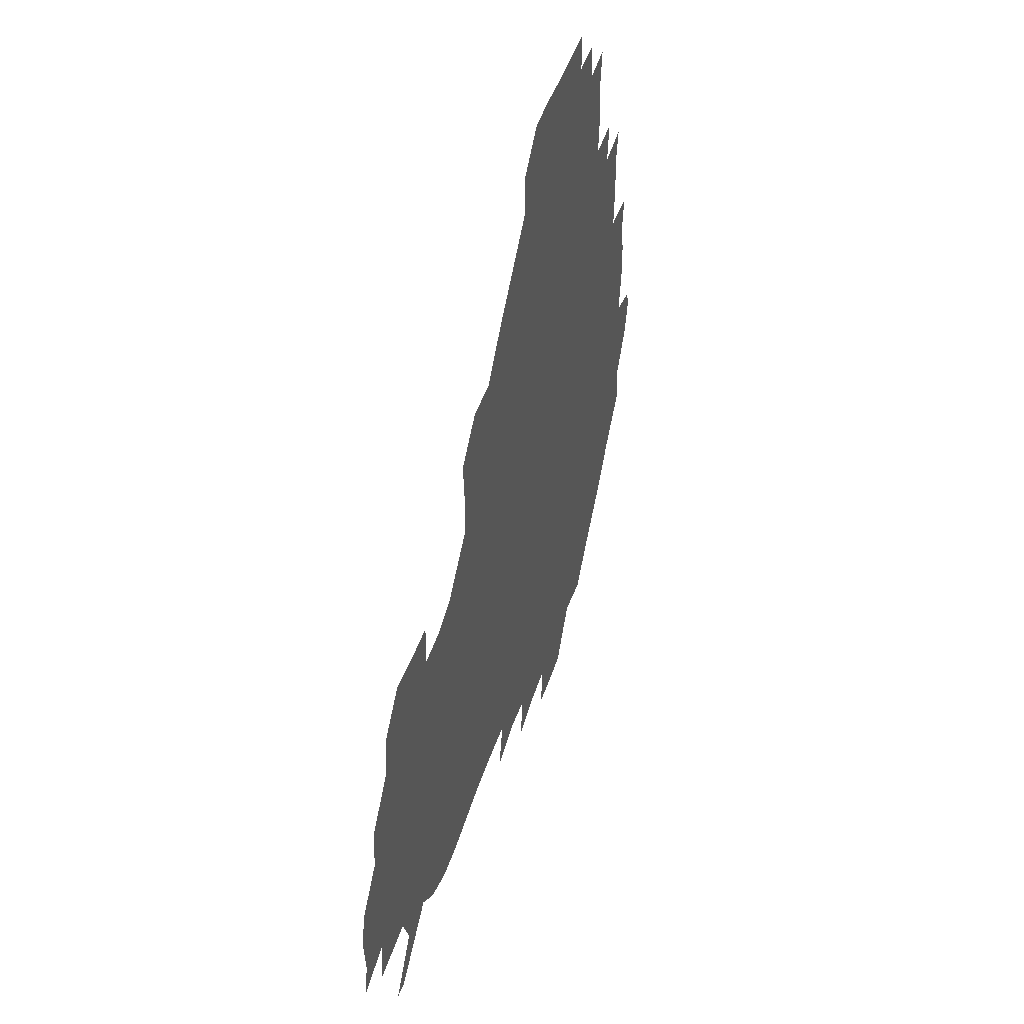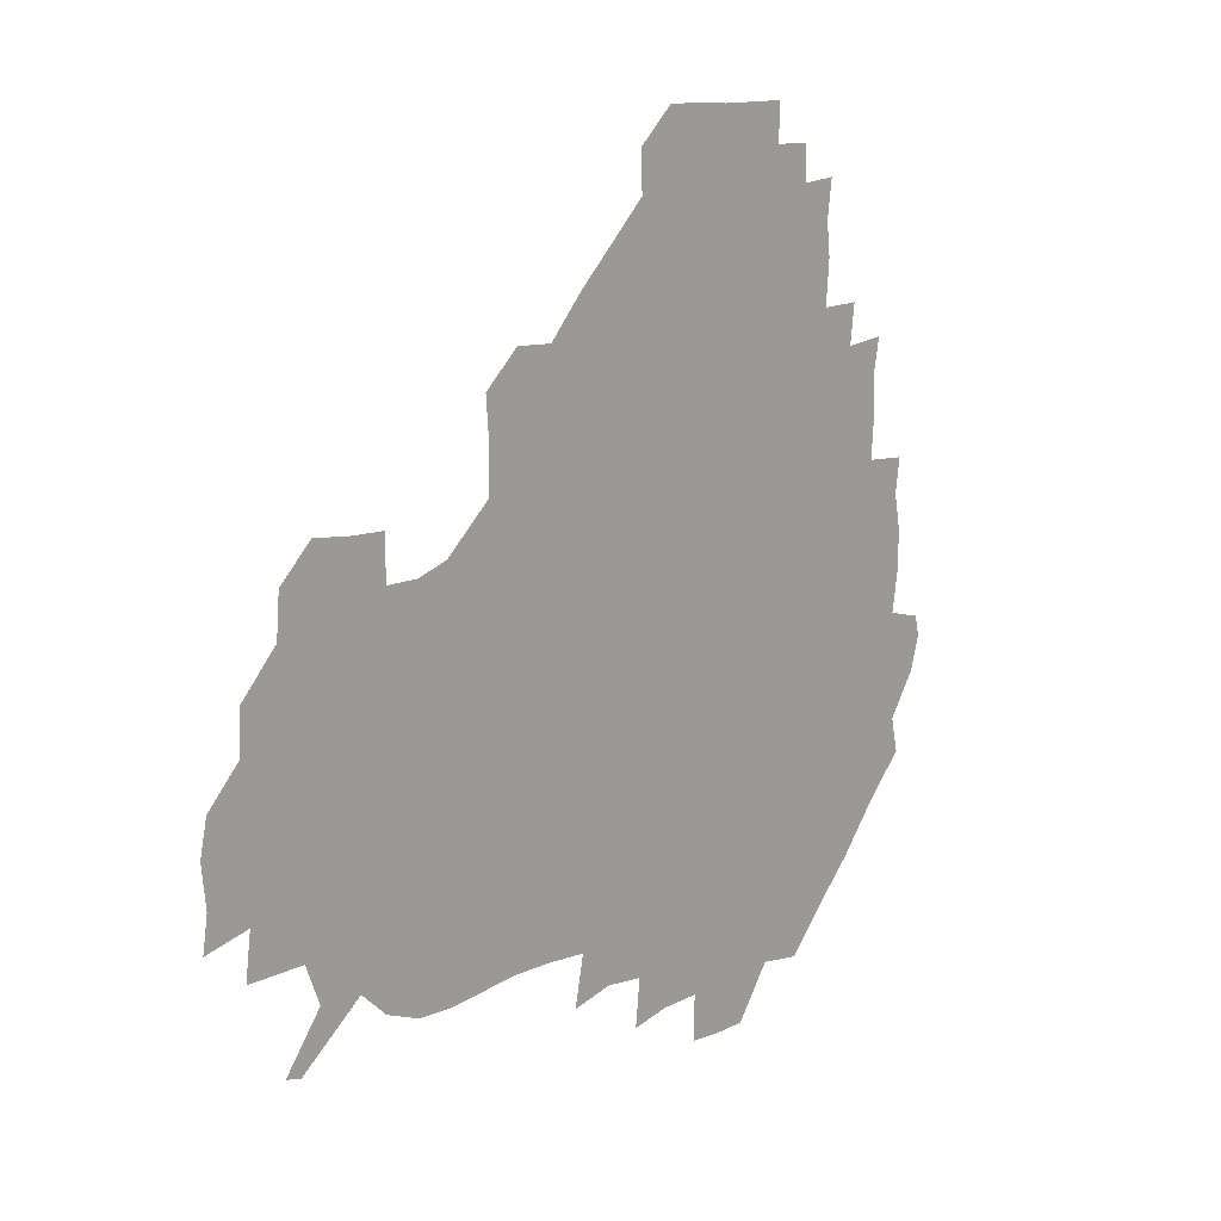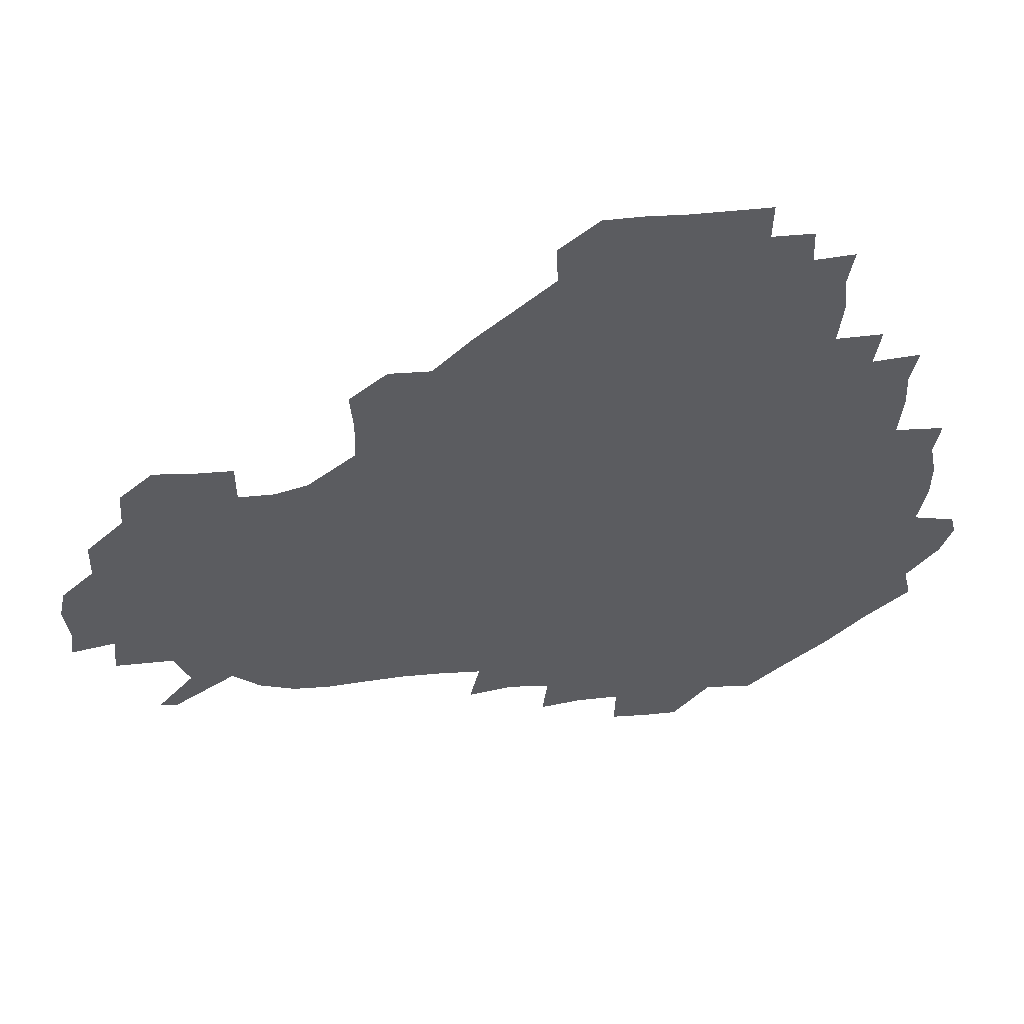
<metadata>
{"format":"obj","ext":"obj","renderer":"f3d","projection":"perspective","resolution":1024,"background":"white","views":[{"elev":44.6,"azim":106.8,"up":"+Y"},{"elev":12.0,"azim":129.8,"up":"+Y"},{"elev":54.0,"azim":173.9,"up":"+Y"}]}
</metadata>
<code>
v 240.6 185.4 0
v 236.1 199 0
v 238 206.8 0
v 249.5 155.3 0
v 252.7 168.9 0
v 253.7 182.2 0
v 255.1 196.1 0
v 254.1 210.6 0
v 250.9 228.4 0
v 251 243.2 0
v 253.6 256.6 0
v 251.4 270.4 0
v 267 138.2 0
v 271.5 153 0
v 272.7 167.1 0
v 273.7 181.4 0
v 270.8 196.2 0
v 271 210.5 0
v 271.4 225.6 0
v 273 240.9 0
v 271.8 256.1 0
v 270.3 271.6 0
v 268.8 289.5 0
v 269.5 303.7 0
v 266.7 317.5 0
v 282.3 120.8 0
v 286.2 137 0
v 289.5 152.4 0
v 289.9 166.7 0
v 288 181.3 0
v 287.2 196 0
v 287.6 210.6 0
v 286.2 225.7 0
v 287.6 240.3 0
v 288.3 255 0
v 287.4 270 0
v 286.1 286 0
v 285.7 301.2 0
v 285 315.7 0
v 282.9 331.5 0
v 299.2 104.8 0
v 301.5 121.8 0
v 303.1 137.5 0
v 304 152.2 0
v 304.1 166.5 0
v 303.4 181 0
v 303.1 195.7 0
v 302.4 210.6 0
v 302.6 225.5 0
v 301.8 240.3 0
v 303.4 254.5 0
v 302.8 269.5 0
v 301.8 285.1 0
v 300.1 301.4 0
v 301 315.7 0
v 300.8 331 0
v 299.1 348.7 0
v 300.6 362.5 0
v 298.3 377.6 0
v 315 88.94 0
v 316.2 106.2 0
v 317.1 122.2 0
v 317.5 137.2 0
v 318.2 152.2 0
v 318.4 166.6 0
v 318 181 0
v 317.5 195.7 0
v 317.7 210.4 0
v 318.1 225.1 0
v 318.1 239.8 0
v 317.4 254.9 0
v 316.7 270.3 0
v 316.7 285.2 0
v 316.2 300.5 0
v 314.8 316.6 0
v 316.5 330.7 0
v 316.6 345.9 0
v 316.1 360.9 0
v 313.8 376.2 0
v 314.5 390.3 0
v 332.9 91.54 0
v 332.2 107.5 0
v 332.2 122.5 0
v 332.4 137.6 0
v 332.4 152.1 0
v 332.6 166.7 0
v 332.6 181.1 0
v 332.7 195.6 0
v 332.1 210.5 0
v 332.3 225.2 0
v 332.7 239.6 0
v 331.6 255.2 0
v 332.9 269 0
v 331.8 285 0
v 330.9 301 0
v 331.3 315.8 0
v 331.5 330.6 0
v 331.2 345.9 0
v 331.2 360.8 0
v 330.9 375.7 0
v 330.4 390.4 0
v 330.2 405.5 0
v 347.6 72.07 0
v 346.7 91.6 0
v 346.6 107.7 0
v 347.1 123.7 0
v 347 138 0
v 346.8 152.2 0
v 346.9 166.8 0
v 346.9 181.2 0
v 347.2 195.7 0
v 347 210.4 0
v 347.3 225 0
v 347 239.9 0
v 347.6 254.1 0
v 347.1 269.4 0
v 346.2 285.9 0
v 346.4 300.4 0
v 346.2 315.7 0
v 346.4 330.5 0
v 346.2 345.7 0
v 346 360.9 0
v 346.7 375.2 0
v 345.3 391.1 0
v 345.8 405.4 0
v 361.2 71.97 0
v 360.7 92.65 0
v 361 108.1 0
v 361.2 124.1 0
v 361.2 137.8 0
v 361.1 152 0
v 361.2 166.6 0
v 361.2 181.2 0
v 361.3 195.9 0
v 361.6 210.6 0
v 361.5 225.4 0
v 361.6 240 0
v 361.8 254.5 0
v 362.2 268.5 0
v 360.7 286.1 0
v 360.7 302.1 0
v 361.1 315.9 0
v 361 331.2 0
v 361.3 345.7 0
v 361.1 360.8 0
v 361.4 375.3 0
v 361.1 390.5 0
v 361.1 405.3 0
v 375.4 72.92 0
v 375 90.35 0
v 375.3 108.2 0
v 374.9 124.7 0
v 375.5 137.9 0
v 375.6 152.1 0
v 375.7 166.6 0
v 375.8 181.2 0
v 375.9 195.9 0
v 376.1 210.7 0
v 376.1 225.6 0
v 376.1 240.1 0
v 376.9 254 0
v 376.6 268.9 0
v 376.1 284.4 0
v 375.3 302 0
v 375.8 316.6 0
v 375.9 331.4 0
v 376.1 345.6 0
v 376.1 360.5 0
v 376.1 375.5 0
v 376.1 390.8 0
v 376 406 0
v 392.2 90.06 0
v 390.2 108.3 0
v 390.4 122.7 0
v 389.8 138 0
v 389.8 152.5 0
v 390.3 166.7 0
v 390.3 181.5 0
v 390.4 196 0
v 390.8 211 0
v 390.7 225.8 0
v 390.9 240.1 0
v 391.1 254.4 0
v 391 269.7 0
v 390.9 285.2 0
v 390.6 300.8 0
v 390.3 317.4 0
v 390.7 331.6 0
v 391 346.1 0
v 391 360.8 0
v 391.1 376.2 0
v 391.1 390.8 0
v 391.1 405.7 0
v 408.3 87.07 0
v 406.3 105.1 0
v 405.1 122.4 0
v 404.7 137.5 0
v 404.7 152.1 0
v 404.4 167.4 0
v 404.2 181.9 0
v 404.7 196.3 0
v 404.4 211 0
v 405.2 225.7 0
v 405.3 240.2 0
v 405.4 254.3 0
v 405.6 269 0
v 405.8 284.1 0
v 405.7 299.9 0
v 405.9 315.3 0
v 405.9 330.6 0
v 405.9 346 0
v 406.2 362 0
v 405.9 376.2 0
v 406.5 392.1 0
v 423.1 106.9 0
v 421 122.3 0
v 420.2 136.9 0
v 418.9 152.8 0
v 419.3 167 0
v 419.7 181.5 0
v 419.9 196.2 0
v 419.6 211.1 0
v 419.6 225.7 0
v 420.2 240.4 0
v 419.6 254.6 0
v 419.9 268.9 0
v 420.4 284.4 0
v 420.4 298.9 0
v 420.8 316.1 0
v 421 331.2 0
v 421.1 346.7 0
v 421 362.1 0
v 440.9 103.1 0
v 436.8 122 0
v 434.3 137.9 0
v 433.9 152.5 0
v 433.7 167.1 0
v 434 181.6 0
v 434.5 196.2 0
v 434.7 210.9 0
v 433.9 225.9 0
v 434.2 240.5 0
v 434.2 254.9 0
v 434.5 269.4 0
v 435 284.6 0
v 435.3 299.6 0
v 435.5 314.6 0
v 436.1 331 0
v 436.5 347.9 0
v 454.5 123.3 0
v 451.5 137.3 0
v 450.5 151.7 0
v 448.9 167.1 0
v 449.3 181.3 0
v 450.8 195.8 0
v 448.3 211.8 0
v 448.4 226.1 0
v 448.6 240.5 0
v 448.9 255.1 0
v 449.2 269.6 0
v 449.4 284.2 0
v 449.8 299.3 0
v 450.9 315.6 0
v 452 331.6 0
v 471 123.5 0
v 467.7 137.2 0
v 465.6 152 0
v 466.3 166.1 0
v 465.1 181.3 0
v 466 195.6 0
v 464.5 211.3 0
v 463.6 226.1 0
v 463.9 240.7 0
v 463.8 255.3 0
v 463.1 269.5 0
v 464.3 284.2 0
v 465.5 300.2 0
v 465.7 315.6 0
v 468.3 332.2 0
v 487.1 122.1 0
v 481.5 138.2 0
v 482.2 151.5 0
v 480.7 166.4 0
v 481.5 180.8 0
v 480.6 195.9 0
v 480 210.9 0
v 478.1 226.2 0
v 478.3 240.6 0
v 479.6 255.2 0
v 480.4 270.2 0
v 482.6 285 0
v 482.1 302.8 0
v 483.4 319 0
v 502.7 120.7 0
v 496.6 137.8 0
v 497 151.2 0
v 495.4 166.6 0
v 496.1 180.8 0
v 494.5 196.5 0
v 494 211.2 0
v 493.1 225.9 0
v 494.6 240.3 0
v 496.1 254.5 0
v 502 268.4 0
v 517.7 121.4 0
v 511.8 138.1 0
v 510.3 152.6 0
v 509.9 167.1 0
v 508.9 182.1 0
v 508.4 197 0
v 507.6 211.5 0
v 506 225.8 0
v 507.6 239 0
v 509.5 252.4 0
v 515.3 264.3 0
v 532.4 126.7 0
v 528.4 139 0
v 524.9 153.4 0
v 524.2 167.3 0
v 523.5 181.8 0
v 523.8 196.4 0
v 522.2 211.5 0
v 521.9 225.4 0
v 520.7 238.7 0
v 521.8 250.5 0
v 529.5 264.3 0
v 529.5 281.4 0
v 543.6 136.4 0
v 543.1 142.5 0
v 540.3 154.1 0
v 538.9 167.6 0
v 536.5 182.3 0
v 536.8 196.3 0
v 538.5 210.2 0
v 536.8 224.5 0
v 538 238.5 0
v 539.4 252.2 0
v 541 266.7 0
v 543.6 281.8 0
v 570 116.7 0
v 550.8 141.2 0
v 555.2 152.3 0
v 554.5 167.3 0
v 554.4 181.1 0
v 556.1 195.5 0
v 556.1 210.3 0
v 555.5 225.3 0
v 557.9 240 0
v 554.7 254.2 0
v 556.5 268 0
v 560.7 283.5 0
v 576.6 118.2 0
v 561.2 137.7 0
v 567.5 152.5 0
v 570.5 167.4 0
v 569.6 181.1 0
v 569.8 195.2 0
v 570.3 210.3 0
v 571.8 225 0
v 573.6 239.1 0
v 575.8 254.2 0
v 574.5 270.5 0
v 591.7 152.5 0
v 589.5 169.7 0
v 586.1 182.2 0
v 582.8 195.8 0
v 587.5 208 0
v 591.9 221.9 0
v 591.3 238.1 0
v 608.4 165.7 0
v 606.4 178.8 0
v 608.3 195 0
v 605.4 208.2 0
f 5 6 1
f 1 6 2
f 6 7 2
f 2 7 3
f 7 8 3
f 13 14 4
f 4 14 5
f 14 15 5
f 5 15 6
f 15 16 6
f 6 16 7
f 16 17 7
f 7 17 8
f 17 18 8
f 8 18 9
f 18 19 9
f 9 19 10
f 19 20 10
f 10 20 11
f 20 21 11
f 11 21 12
f 21 22 12
f 26 27 13
f 13 27 14
f 27 28 14
f 14 28 15
f 28 29 15
f 15 29 16
f 29 30 16
f 16 30 17
f 30 31 17
f 17 31 18
f 31 32 18
f 18 32 19
f 32 33 19
f 19 33 20
f 33 34 20
f 20 34 21
f 34 35 21
f 21 35 22
f 35 36 22
f 22 36 23
f 36 37 23
f 23 37 24
f 37 38 24
f 24 38 25
f 38 39 25
f 41 42 26
f 26 42 27
f 42 43 27
f 27 43 28
f 43 44 28
f 28 44 29
f 44 45 29
f 29 45 30
f 45 46 30
f 30 46 31
f 46 47 31
f 31 47 32
f 47 48 32
f 32 48 33
f 48 49 33
f 33 49 34
f 49 50 34
f 34 50 35
f 50 51 35
f 35 51 36
f 51 52 36
f 36 52 37
f 52 53 37
f 37 53 38
f 53 54 38
f 38 54 39
f 54 55 39
f 39 55 40
f 55 56 40
f 60 61 41
f 41 61 42
f 61 62 42
f 42 62 43
f 62 63 43
f 43 63 44
f 63 64 44
f 44 64 45
f 64 65 45
f 45 65 46
f 65 66 46
f 46 66 47
f 66 67 47
f 47 67 48
f 67 68 48
f 48 68 49
f 68 69 49
f 49 69 50
f 69 70 50
f 50 70 51
f 70 71 51
f 51 71 52
f 71 72 52
f 52 72 53
f 72 73 53
f 53 73 54
f 73 74 54
f 54 74 55
f 74 75 55
f 55 75 56
f 75 76 56
f 56 76 57
f 76 77 57
f 57 77 58
f 77 78 58
f 58 78 59
f 78 79 59
f 60 81 61
f 81 82 61
f 61 82 62
f 82 83 62
f 62 83 63
f 83 84 63
f 63 84 64
f 84 85 64
f 64 85 65
f 85 86 65
f 65 86 66
f 86 87 66
f 66 87 67
f 87 88 67
f 67 88 68
f 88 89 68
f 68 89 69
f 89 90 69
f 69 90 70
f 90 91 70
f 70 91 71
f 91 92 71
f 71 92 72
f 92 93 72
f 72 93 73
f 93 94 73
f 73 94 74
f 94 95 74
f 74 95 75
f 95 96 75
f 75 96 76
f 96 97 76
f 76 97 77
f 97 98 77
f 77 98 78
f 98 99 78
f 78 99 79
f 99 100 79
f 79 100 80
f 100 101 80
f 103 104 81
f 81 104 82
f 104 105 82
f 82 105 83
f 105 106 83
f 83 106 84
f 106 107 84
f 84 107 85
f 107 108 85
f 85 108 86
f 108 109 86
f 86 109 87
f 109 110 87
f 87 110 88
f 110 111 88
f 88 111 89
f 111 112 89
f 89 112 90
f 112 113 90
f 90 113 91
f 113 114 91
f 91 114 92
f 114 115 92
f 92 115 93
f 115 116 93
f 93 116 94
f 116 117 94
f 94 117 95
f 117 118 95
f 95 118 96
f 118 119 96
f 96 119 97
f 119 120 97
f 97 120 98
f 120 121 98
f 98 121 99
f 121 122 99
f 99 122 100
f 122 123 100
f 100 123 101
f 123 124 101
f 101 124 102
f 124 125 102
f 103 126 104
f 126 127 104
f 104 127 105
f 127 128 105
f 105 128 106
f 128 129 106
f 106 129 107
f 129 130 107
f 107 130 108
f 130 131 108
f 108 131 109
f 131 132 109
f 109 132 110
f 132 133 110
f 110 133 111
f 133 134 111
f 111 134 112
f 134 135 112
f 112 135 113
f 135 136 113
f 113 136 114
f 136 137 114
f 114 137 115
f 137 138 115
f 115 138 116
f 138 139 116
f 116 139 117
f 139 140 117
f 117 140 118
f 140 141 118
f 118 141 119
f 141 142 119
f 119 142 120
f 142 143 120
f 120 143 121
f 143 144 121
f 121 144 122
f 144 145 122
f 122 145 123
f 145 146 123
f 123 146 124
f 146 147 124
f 124 147 125
f 147 148 125
f 126 149 127
f 149 150 127
f 127 150 128
f 150 151 128
f 128 151 129
f 151 152 129
f 129 152 130
f 152 153 130
f 130 153 131
f 153 154 131
f 131 154 132
f 154 155 132
f 132 155 133
f 155 156 133
f 133 156 134
f 156 157 134
f 134 157 135
f 157 158 135
f 135 158 136
f 158 159 136
f 136 159 137
f 159 160 137
f 137 160 138
f 160 161 138
f 138 161 139
f 161 162 139
f 139 162 140
f 162 163 140
f 140 163 141
f 163 164 141
f 141 164 142
f 164 165 142
f 142 165 143
f 165 166 143
f 143 166 144
f 166 167 144
f 144 167 145
f 167 168 145
f 145 168 146
f 168 169 146
f 146 169 147
f 169 170 147
f 147 170 148
f 170 171 148
f 150 172 151
f 172 173 151
f 151 173 152
f 173 174 152
f 152 174 153
f 174 175 153
f 153 175 154
f 175 176 154
f 154 176 155
f 176 177 155
f 155 177 156
f 177 178 156
f 156 178 157
f 178 179 157
f 157 179 158
f 179 180 158
f 158 180 159
f 180 181 159
f 159 181 160
f 181 182 160
f 160 182 161
f 182 183 161
f 161 183 162
f 183 184 162
f 162 184 163
f 184 185 163
f 163 185 164
f 185 186 164
f 164 186 165
f 186 187 165
f 165 187 166
f 187 188 166
f 166 188 167
f 188 189 167
f 167 189 168
f 189 190 168
f 168 190 169
f 190 191 169
f 169 191 170
f 191 192 170
f 170 192 171
f 192 193 171
f 172 194 173
f 194 195 173
f 173 195 174
f 195 196 174
f 174 196 175
f 196 197 175
f 175 197 176
f 197 198 176
f 176 198 177
f 198 199 177
f 177 199 178
f 199 200 178
f 178 200 179
f 200 201 179
f 179 201 180
f 201 202 180
f 180 202 181
f 202 203 181
f 181 203 182
f 203 204 182
f 182 204 183
f 204 205 183
f 183 205 184
f 205 206 184
f 184 206 185
f 206 207 185
f 185 207 186
f 207 208 186
f 186 208 187
f 208 209 187
f 187 209 188
f 209 210 188
f 188 210 189
f 210 211 189
f 189 211 190
f 211 212 190
f 190 212 191
f 212 213 191
f 191 213 192
f 213 214 192
f 192 214 193
f 195 215 196
f 215 216 196
f 196 216 197
f 216 217 197
f 197 217 198
f 217 218 198
f 198 218 199
f 218 219 199
f 199 219 200
f 219 220 200
f 200 220 201
f 220 221 201
f 201 221 202
f 221 222 202
f 202 222 203
f 222 223 203
f 203 223 204
f 223 224 204
f 204 224 205
f 224 225 205
f 205 225 206
f 225 226 206
f 206 226 207
f 226 227 207
f 207 227 208
f 227 228 208
f 208 228 209
f 228 229 209
f 209 229 210
f 229 230 210
f 210 230 211
f 230 231 211
f 211 231 212
f 231 232 212
f 212 232 213
f 215 233 216
f 233 234 216
f 216 234 217
f 234 235 217
f 217 235 218
f 235 236 218
f 218 236 219
f 236 237 219
f 219 237 220
f 237 238 220
f 220 238 221
f 238 239 221
f 221 239 222
f 239 240 222
f 222 240 223
f 240 241 223
f 223 241 224
f 241 242 224
f 224 242 225
f 242 243 225
f 225 243 226
f 243 244 226
f 226 244 227
f 244 245 227
f 227 245 228
f 245 246 228
f 228 246 229
f 246 247 229
f 229 247 230
f 247 248 230
f 230 248 231
f 248 249 231
f 231 249 232
f 234 250 235
f 250 251 235
f 235 251 236
f 251 252 236
f 236 252 237
f 252 253 237
f 237 253 238
f 253 254 238
f 238 254 239
f 254 255 239
f 239 255 240
f 255 256 240
f 240 256 241
f 256 257 241
f 241 257 242
f 257 258 242
f 242 258 243
f 258 259 243
f 243 259 244
f 259 260 244
f 244 260 245
f 260 261 245
f 245 261 246
f 261 262 246
f 246 262 247
f 262 263 247
f 247 263 248
f 263 264 248
f 248 264 249
f 250 265 251
f 265 266 251
f 251 266 252
f 266 267 252
f 252 267 253
f 267 268 253
f 253 268 254
f 268 269 254
f 254 269 255
f 269 270 255
f 255 270 256
f 270 271 256
f 256 271 257
f 271 272 257
f 257 272 258
f 272 273 258
f 258 273 259
f 273 274 259
f 259 274 260
f 274 275 260
f 260 275 261
f 275 276 261
f 261 276 262
f 276 277 262
f 262 277 263
f 277 278 263
f 263 278 264
f 278 279 264
f 265 280 266
f 280 281 266
f 266 281 267
f 281 282 267
f 267 282 268
f 282 283 268
f 268 283 269
f 283 284 269
f 269 284 270
f 284 285 270
f 270 285 271
f 285 286 271
f 271 286 272
f 286 287 272
f 272 287 273
f 287 288 273
f 273 288 274
f 288 289 274
f 274 289 275
f 289 290 275
f 275 290 276
f 290 291 276
f 276 291 277
f 291 292 277
f 277 292 278
f 292 293 278
f 278 293 279
f 280 294 281
f 294 295 281
f 281 295 282
f 295 296 282
f 282 296 283
f 296 297 283
f 283 297 284
f 297 298 284
f 284 298 285
f 298 299 285
f 285 299 286
f 299 300 286
f 286 300 287
f 300 301 287
f 287 301 288
f 301 302 288
f 288 302 289
f 302 303 289
f 289 303 290
f 303 304 290
f 290 304 291
f 294 305 295
f 305 306 295
f 295 306 296
f 306 307 296
f 296 307 297
f 307 308 297
f 297 308 298
f 308 309 298
f 298 309 299
f 309 310 299
f 299 310 300
f 310 311 300
f 300 311 301
f 311 312 301
f 301 312 302
f 312 313 302
f 302 313 303
f 313 314 303
f 303 314 304
f 314 315 304
f 305 316 306
f 316 317 306
f 306 317 307
f 317 318 307
f 307 318 308
f 318 319 308
f 308 319 309
f 319 320 309
f 309 320 310
f 320 321 310
f 310 321 311
f 321 322 311
f 311 322 312
f 322 323 312
f 312 323 313
f 323 324 313
f 313 324 314
f 324 325 314
f 314 325 315
f 325 326 315
f 316 328 317
f 328 329 317
f 317 329 318
f 329 330 318
f 318 330 319
f 330 331 319
f 319 331 320
f 331 332 320
f 320 332 321
f 332 333 321
f 321 333 322
f 333 334 322
f 322 334 323
f 334 335 323
f 323 335 324
f 335 336 324
f 324 336 325
f 336 337 325
f 325 337 326
f 337 338 326
f 326 338 327
f 338 339 327
f 328 340 329
f 340 341 329
f 329 341 330
f 341 342 330
f 330 342 331
f 342 343 331
f 331 343 332
f 343 344 332
f 332 344 333
f 344 345 333
f 333 345 334
f 345 346 334
f 334 346 335
f 346 347 335
f 335 347 336
f 347 348 336
f 336 348 337
f 348 349 337
f 337 349 338
f 349 350 338
f 338 350 339
f 350 351 339
f 340 352 341
f 352 353 341
f 341 353 342
f 353 354 342
f 342 354 343
f 354 355 343
f 343 355 344
f 355 356 344
f 344 356 345
f 356 357 345
f 345 357 346
f 357 358 346
f 346 358 347
f 358 359 347
f 347 359 348
f 359 360 348
f 348 360 349
f 360 361 349
f 349 361 350
f 361 362 350
f 350 362 351
f 354 363 355
f 363 364 355
f 355 364 356
f 364 365 356
f 356 365 357
f 365 366 357
f 357 366 358
f 366 367 358
f 358 367 359
f 367 368 359
f 359 368 360
f 368 369 360
f 360 369 361
f 364 370 365
f 370 371 365
f 365 371 366
f 371 372 366
f 366 372 367
f 372 373 367
f 367 373 368

</code>
